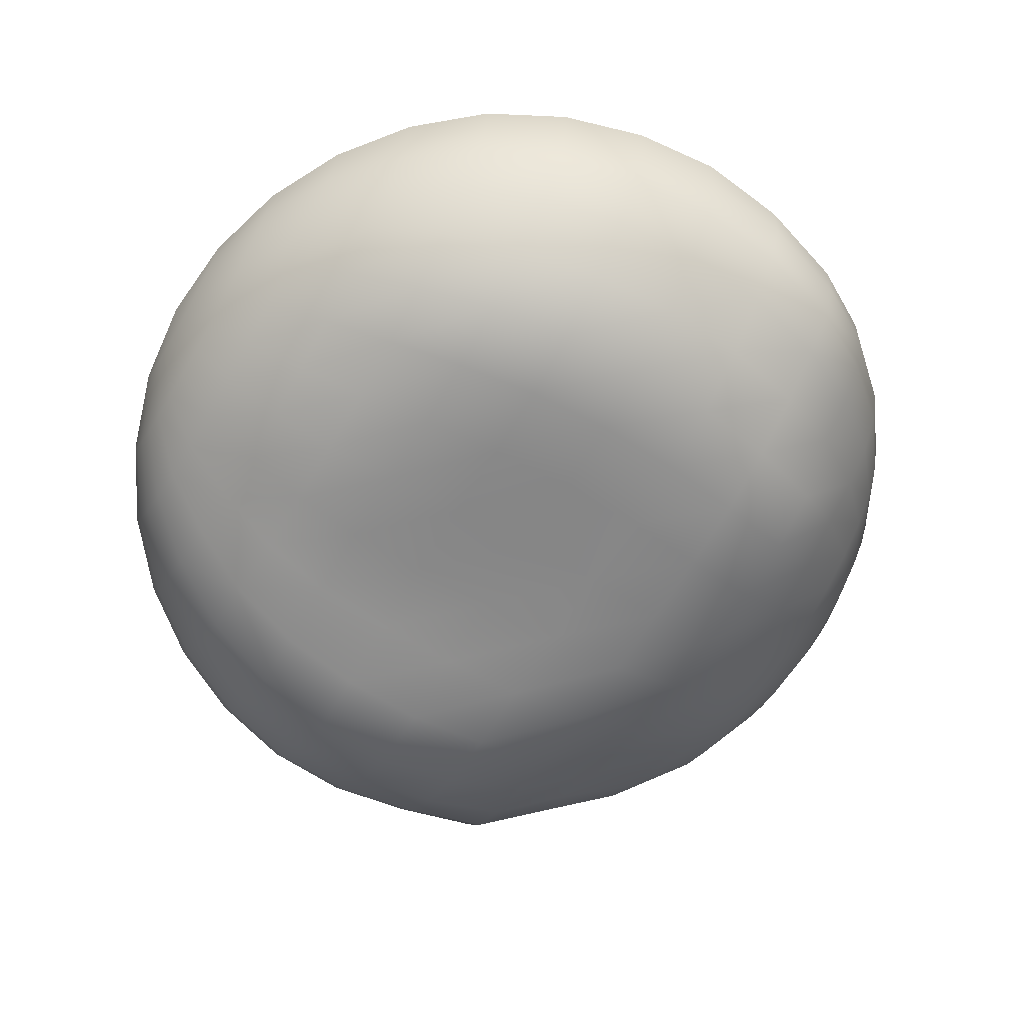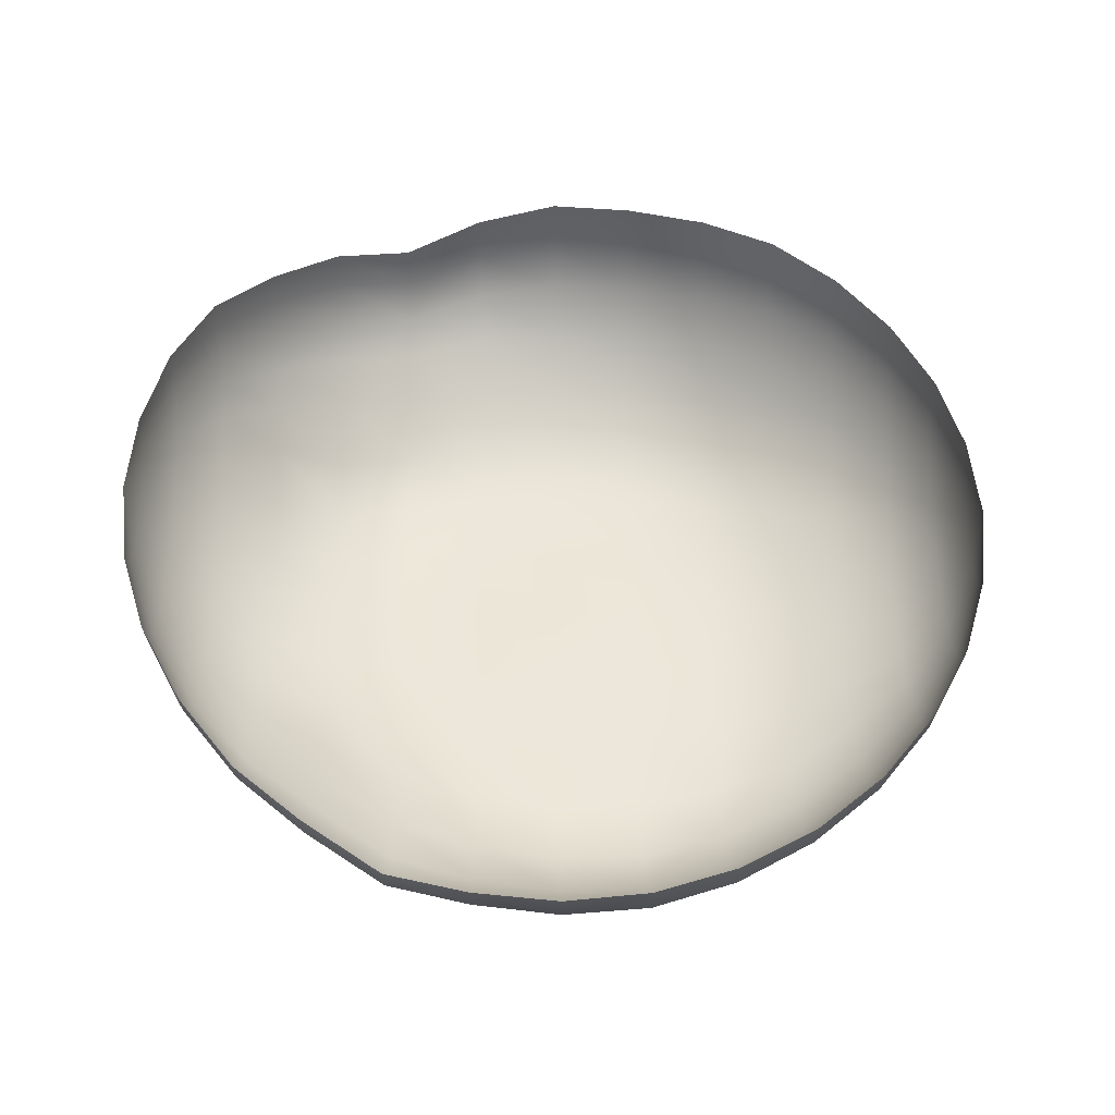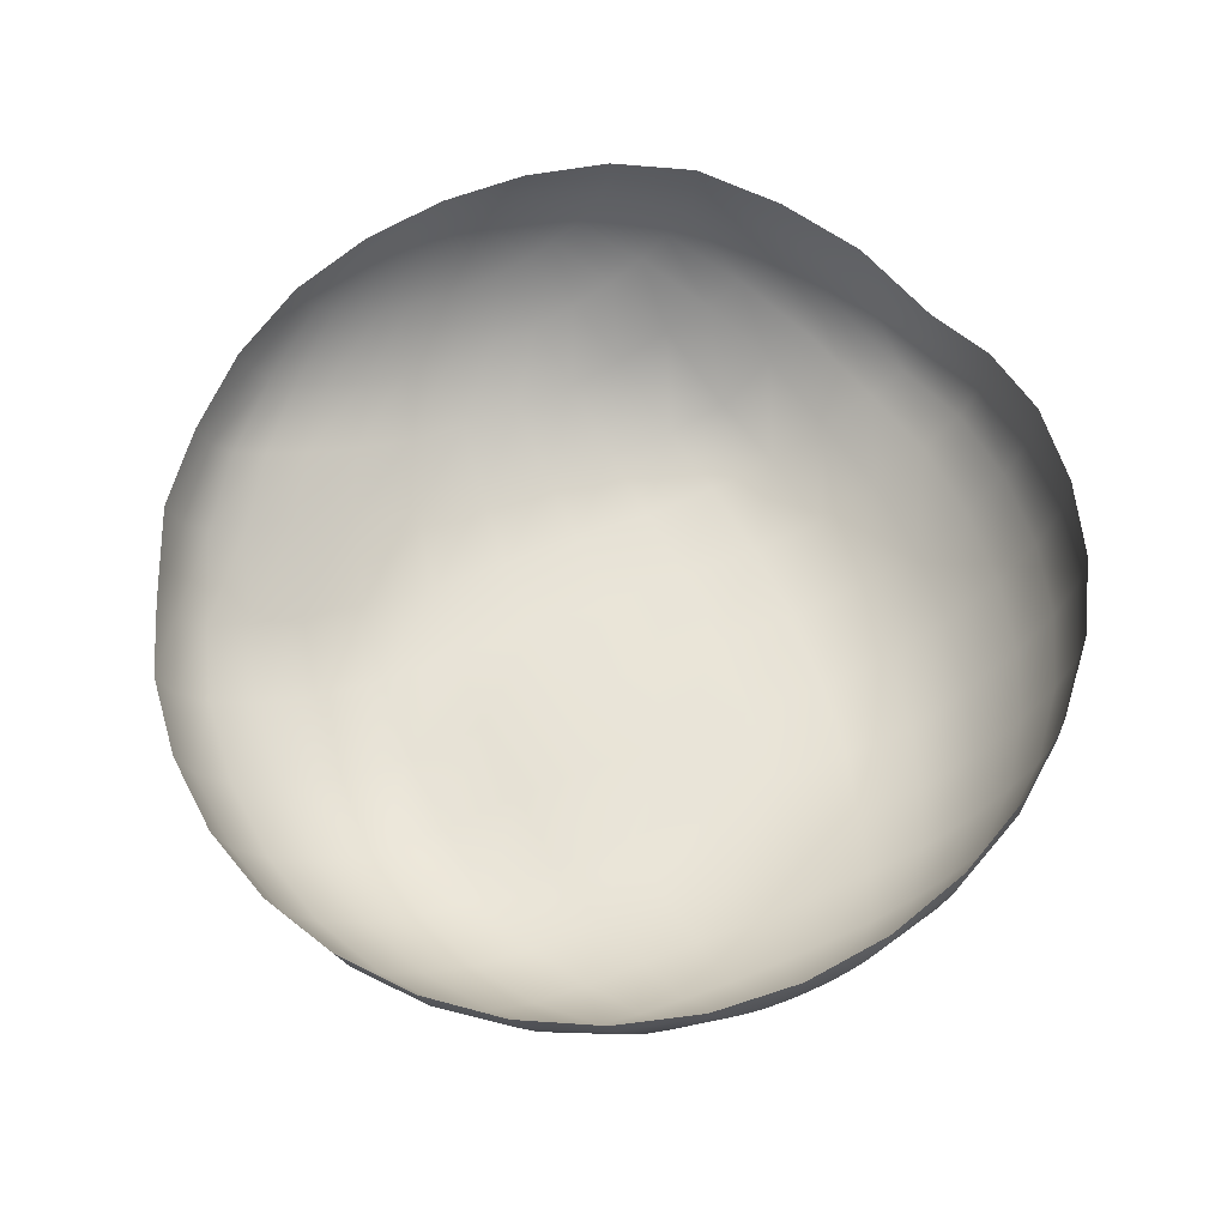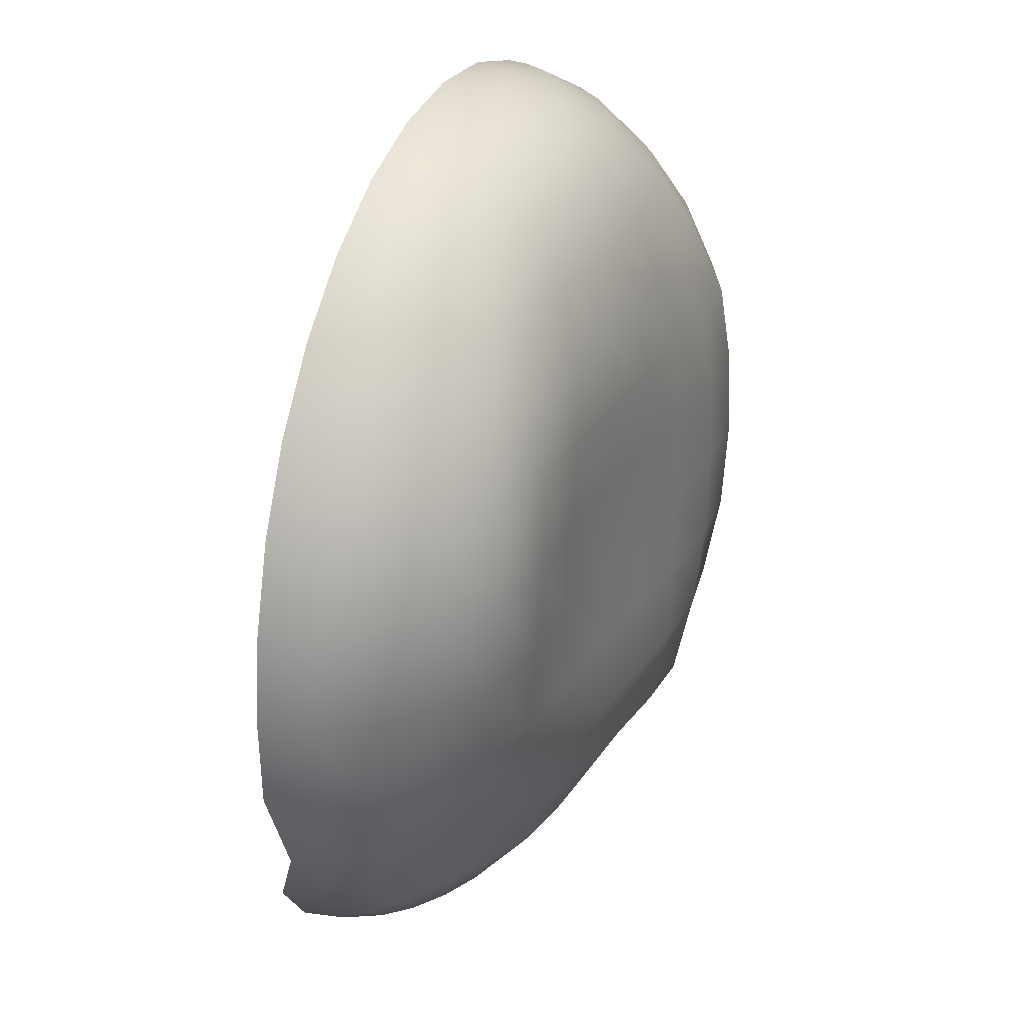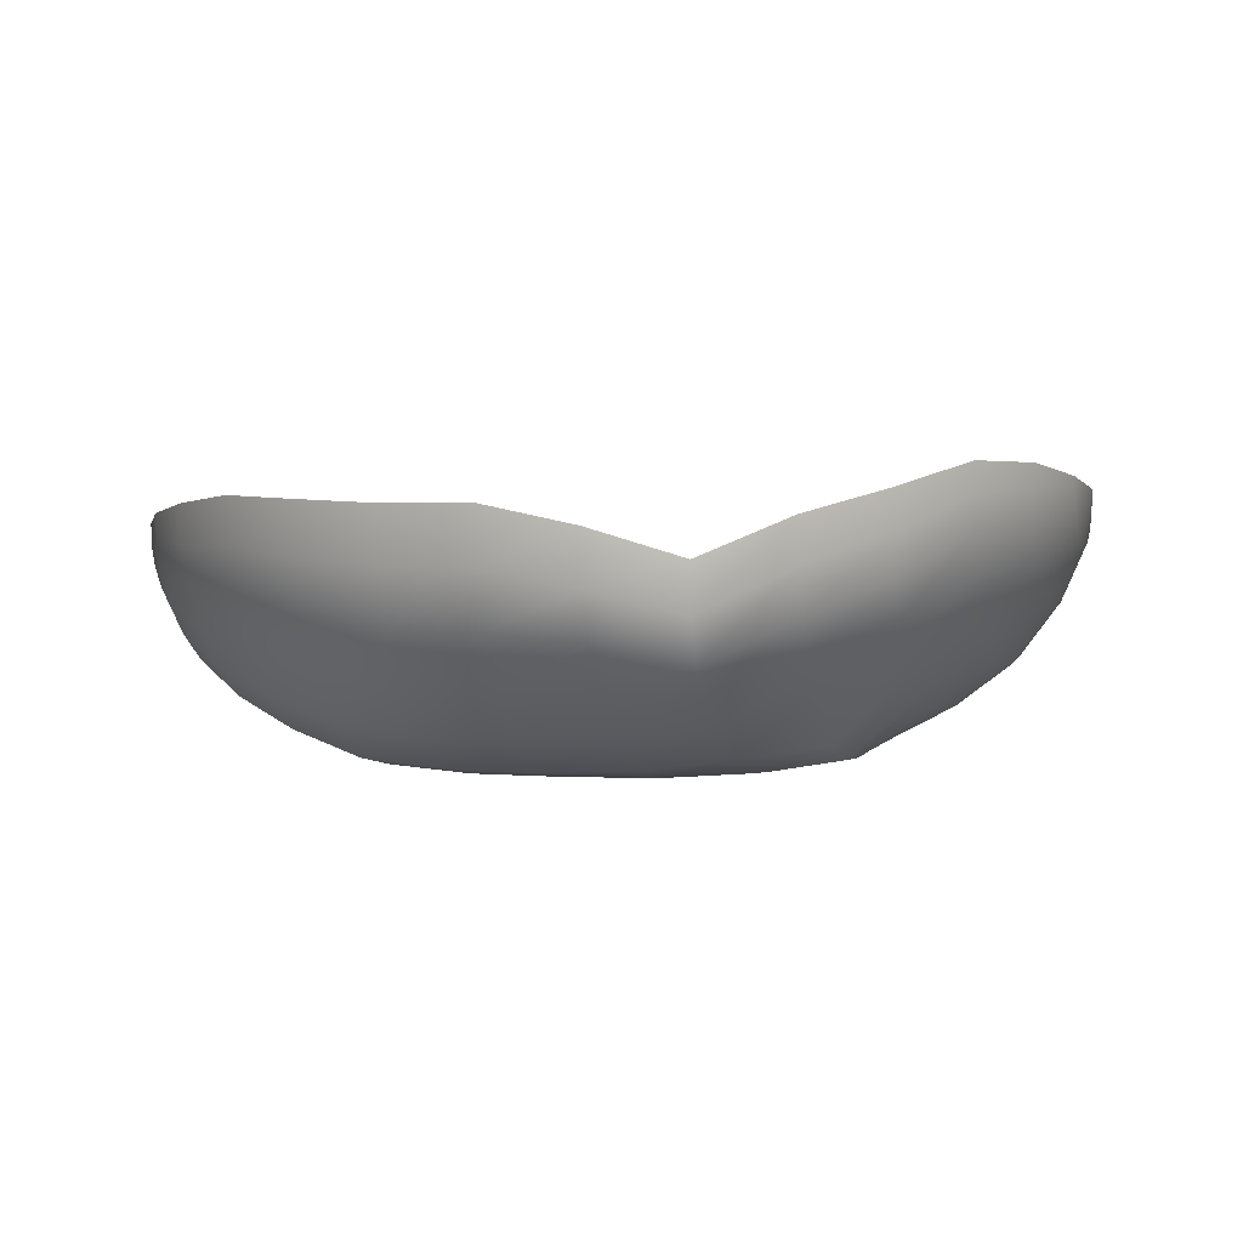
<metadata>
{"format":"obj","ext":"obj","renderer":"f3d","projection":"perspective","resolution":1024,"background":"white","views":[{"elev":-62.1,"azim":-120.4,"up":"+Z"},{"elev":49.1,"azim":89.5,"up":"+Z"},{"elev":59.5,"azim":158.1,"up":"+Z"},{"elev":29.7,"azim":118.1,"up":"+Y"},{"elev":2.1,"azim":-74.6,"up":"+Z"}]}
</metadata>
<code>
o layer3.002
v -0.02999 1.192 -0.2263
v -0.04298 1.007 -0.3058
v -0.05135 0.7725 -0.3125
v -0.0523 0.6428 -0.3123
v -0.05109 0.5131 -0.3125
v -0.03869 0.2736 -0.29
v 0.01268 1.295 -0.08843
v 0.02774 1.257 -0.164
v 0.04115 1.192 -0.2308
v 0.0521 1.103 -0.2748
v 0.06221 1.006 -0.3075
v 0.07106 0.8969 -0.3173
v 0.07577 0.7725 -0.3123
v 0.07751 0.6428 -0.3121
v 0.07672 0.5131 -0.3125
v 0.07282 0.3885 -0.3154
v 0.06979 0.2736 -0.2879
v 0.06109 0.1728 -0.235
v 0.04933 0.09019 -0.1725
v 0.03689 0.02877 -0.09083
v 0.02249 -0.009053 -0.009908
v 0.03736 1.295 -0.08707
v 0.07616 1.257 -0.1613
v 0.1105 1.192 -0.2265
v 0.1385 1.104 -0.2715
v 0.1649 1.006 -0.3077
v 0.1878 0.8969 -0.3214
v 0.2 0.7725 -0.3188
v 0.2055 0.6428 -0.3188
v 0.2034 0.5131 -0.3163
v 0.1921 0.3885 -0.314
v 0.1779 0.2736 -0.271
v 0.1506 0.1728 -0.23
v 0.1198 0.09019 -0.1668
v 0.08533 0.02877 -0.08802
v 0.04718 -0.009053 -0.00852
v 0.06049 1.295 -0.08274
v 0.1215 1.257 -0.1529
v 0.1766 1.194 -0.2164
v 0.2229 1.108 -0.2674
v 0.2653 1.01 -0.311
v 0.2976 0.8972 -0.3301
v 0.3165 0.7725 -0.336
v 0.3249 0.6428 -0.3329
v 0.3219 0.5131 -0.3162
v 0.3049 0.3885 -0.2967
v 0.279 0.2736 -0.2295
v 0.2356 0.1728 -0.2036
v 0.1857 0.09019 -0.1542
v 0.1307 0.02877 -0.07929
v 0.07032 -0.009053 -0.00414
v 0.08119 1.295 -0.07561
v 0.1621 1.257 -0.1389
v 0.2366 1.195 -0.1971
v 0.3017 1.112 -0.2492
v 0.3558 1.012 -0.2918
v 0.3956 0.8972 -0.3195
v 0.4206 0.7725 -0.3336
v 0.431 0.6428 -0.325
v 0.4255 0.5131 -0.2993
v 0.4026 0.3885 -0.2663
v 0.3672 0.2736 -0.188
v 0.311 0.1728 -0.1712
v 0.2446 0.09019 -0.1339
v 0.1714 0.02877 -0.06452
v 0.09102 -0.009053 0.003061
v 0.09865 1.295 -0.06594
v 0.1964 1.257 -0.1199
v 0.2864 1.195 -0.1697
v 0.3654 1.113 -0.2133
v 0.4302 1.012 -0.2496
v 0.4783 0.8972 -0.2762
v 0.5083 0.7725 -0.2893
v 0.5205 0.6428 -0.2775
v 0.5124 0.5131 -0.2567
v 0.4825 0.3885 -0.2411
v 0.4395 0.2736 -0.1632
v 0.3736 0.1728 -0.1401
v 0.2943 0.09019 -0.1066
v 0.2057 0.02877 -0.04509
v 0.1085 -0.009053 0.01273
v -0.002989 1.307 -0.009818
v 0.1122 1.295 -0.05413
v 0.223 1.257 -0.09673
v 0.325 1.195 -0.136
v 0.4145 1.113 -0.1704
v 0.4879 1.012 -0.1987
v 0.5425 0.8972 -0.2197
v 0.5763 0.7725 -0.2309
v 0.5894 0.6428 -0.2215
v 0.5795 0.5131 -0.2055
v 0.5442 0.3885 -0.2063
v 0.4949 0.2736 -0.1384
v 0.4215 0.1728 -0.1102
v 0.3328 0.09019 -0.07374
v 0.2324 0.02877 -0.02102
v 0.122 -0.009053 0.02455
v 0.1213 1.295 -0.04061
v 0.2409 1.257 -0.07021
v 0.351 1.195 -0.0975
v 0.4476 1.113 -0.1214
v 0.5268 1.012 -0.141
v 0.5857 0.8972 -0.1556
v 0.622 0.7725 -0.1645
v 0.6351 0.6428 -0.1604
v 0.6239 0.5131 -0.1491
v 0.5856 0.3885 -0.1567
v 0.532 0.2736 -0.09902
v 0.4535 0.1728 -0.07271
v 0.3589 0.09019 -0.03416
v 0.2505 0.02877 0.006522
v 0.1312 -0.009053 0.03807
v 0.1257 1.295 -0.0259
v 0.2494 1.257 -0.04137
v 0.3634 1.195 -0.05563
v 0.4634 1.113 -0.06812
v 0.5454 1.012 -0.07837
v 0.6063 0.8972 -0.08599
v 0.6438 0.7725 -0.09069
v 0.6567 0.6428 -0.09104
v 0.6445 0.5131 -0.0853
v 0.605 0.3885 -0.09684
v 0.55 0.2736 -0.04156
v 0.469 0.1728 -0.02314
v 0.3715 0.09019 0.009454
v 0.2591 0.02877 0.03633
v 0.1355 -0.009053 0.05277
v 0.006847 -0.02182 0.06886
v -0.1317 1.295 0.006268
v -0.2554 1.257 0.02174
v -0.3694 1.195 0.03599
v -0.4693 1.113 0.04848
v -0.5514 1.012 0.05799
v -0.614 0.8972 0.05237
v -0.6529 0.7725 0.04673
v -0.6657 0.6428 0.0468
v -0.6563 0.5131 0.01917
v -0.6231 0.3885 -0.02029
v -0.5545 0.2736 0.03318
v -0.4671 0.1728 0.06645
v -0.3613 0.09019 0.1004
v -0.2456 0.02877 0.09984
v -0.1218 -0.009053 0.08494
v -0.1311 1.295 -0.009054
v -0.2542 1.257 -0.008319
v -0.3677 1.195 -0.007642
v -0.4672 1.113 -0.007049
v -0.5489 1.012 -0.007328
v -0.6112 0.8972 -0.0202
v -0.6499 0.7725 -0.0303
v -0.6627 0.6428 -0.03174
v -0.6531 0.5131 -0.05599
v -0.6197 0.3885 -0.08779
v -0.5517 0.2736 -0.02986
v -0.4649 0.1728 0.01135
v -0.3596 0.09019 0.057
v -0.2445 0.02877 0.06918
v -0.1212 -0.009053 0.06962
v -0.1255 1.295 -0.0244
v -0.2434 1.257 -0.03843
v -0.352 1.195 -0.05136
v -0.4472 1.113 -0.06269
v -0.5254 1.012 -0.07282
v -0.5851 0.8972 -0.09295
v -0.6221 0.7725 -0.1075
v -0.6343 0.6428 -0.1097
v -0.624 0.5131 -0.1222
v -0.5921 0.3885 -0.1491
v -0.5279 0.2736 -0.09283
v -0.4448 0.1728 -0.04383
v -0.3441 0.09019 0.01192
v -0.2338 0.02877 0.03781
v -0.1157 -0.009053 0.05427
v -0.1153 1.295 -0.0392
v -0.2233 1.257 -0.06744
v -0.3229 1.195 -0.09348
v -0.4101 1.113 -0.1164
v -0.4817 1.012 -0.1373
v -0.5361 0.8972 -0.1624
v -0.57 0.7725 -0.1789
v -0.581 0.6428 -0.1807
v -0.5699 0.5131 -0.1781
v -0.539 0.3885 -0.1856
v -0.4826 0.2736 -0.1444
v -0.4072 0.1728 -0.09305
v -0.3152 0.09019 -0.0322
v -0.2139 0.02877 0.00752
v -0.1055 -0.009053 0.03948
v -0.1008 1.295 -0.05286
v -0.1948 1.257 -0.09424
v -0.2814 1.195 -0.1324
v -0.3574 1.113 -0.1691
v -0.4197 1.012 -0.2035
v -0.4663 0.8972 -0.2319
v -0.4954 0.7725 -0.2463
v -0.505 0.6428 -0.2479
v -0.4946 0.5131 -0.2411
v -0.4668 0.3885 -0.2352
v -0.4165 0.2736 -0.1775
v -0.3525 0.1728 -0.129
v -0.2739 0.09019 -0.07228
v -0.1855 0.02877 -0.01978
v -0.09094 -0.009053 0.02581
v -0.08247 1.295 -0.06486
v -0.1589 1.257 -0.1178
v -0.2293 1.195 -0.1669
v -0.2891 1.111 -0.2144
v -0.3381 1.01 -0.2552
v -0.3794 0.8972 -0.2872
v -0.4026 0.7725 -0.2962
v -0.4104 0.6428 -0.2981
v -0.4019 0.5131 -0.2939
v -0.3774 0.3885 -0.2784
v -0.342 0.2736 -0.2595
v -0.2844 0.1728 -0.1614
v -0.2217 0.09019 -0.1059
v -0.1497 0.02877 -0.04423
v -0.07264 -0.009053 0.01373
v -0.06111 1.295 -0.07476
v -0.117 1.257 -0.1372
v -0.1684 1.195 -0.1953
v -0.2086 1.107 -0.2422
v -0.2427 1.005 -0.2758
v -0.2753 0.8956 -0.3049
v -0.2952 0.7725 -0.3127
v -0.3009 0.6428 -0.3133
v -0.2949 0.5131 -0.3124
v -0.276 0.3885 -0.3045
v -0.2501 0.2736 -0.2871
v -0.2067 0.1728 -0.1975
v -0.161 0.09019 -0.1343
v -0.1078 0.02877 -0.06387
v -0.05129 -0.009053 0.003791
v -0.03753 1.295 -0.08215
v -0.07073 1.257 -0.1517
v -0.1004 1.193 -0.2145
v -0.1244 1.105 -0.261
v -0.1443 1.004 -0.2902
v -0.1638 0.8947 -0.3104
v -0.1766 0.7725 -0.313
v -0.18 0.6428 -0.3129
v -0.1764 0.5131 -0.3131
v -0.1644 0.3885 -0.3122
v -0.1466 0.2736 -0.2925
v -0.1212 0.1728 -0.2226
v -0.09384 0.09019 -0.1561
v -0.06158 0.02877 -0.07851
v -0.02771 -0.009053 -0.003632
v -0.01261 1.295 -0.08677
v -0.02186 1.257 -0.1608
v -0.03656 1.104 -0.2727
v -0.04851 0.8971 -0.3165
v -0.04618 0.3885 -0.3141
v -0.03068 0.1728 -0.2328
v -0.0229 0.09019 -0.1695
v -0.01275 0.02877 -0.08787
v -0.002799 -0.009053 -0.008301
f 255 19 18 254
f 252 12 11 2
f 256 20 19 255
f 3 13 12 252
f 257 21 20 256
f 4 14 13 3
f 249 7 82
f 128 21 257
f 5 15 14 4
f 250 8 7 249
f 253 16 15 5
f 1 9 8 250
f 6 17 16 253
f 251 10 9 1
f 254 18 17 6
f 2 11 10 251
f 18 33 32 17
f 11 26 25 10
f 19 34 33 18
f 12 27 26 11
f 20 35 34 19
f 13 28 27 12
f 21 36 35 20
f 14 29 28 13
f 7 22 82
f 128 36 21
f 15 30 29 14
f 8 23 22 7
f 16 31 30 15
f 9 24 23 8
f 17 32 31 16
f 10 25 24 9
f 22 37 82
f 128 51 36
f 30 45 44 29
f 23 38 37 22
f 31 46 45 30
f 24 39 38 23
f 32 47 46 31
f 25 40 39 24
f 33 48 47 32
f 26 41 40 25
f 34 49 48 33
f 27 42 41 26
f 35 50 49 34
f 28 43 42 27
f 36 51 50 35
f 29 44 43 28
f 41 56 55 40
f 49 64 63 48
f 42 57 56 41
f 50 65 64 49
f 43 58 57 42
f 51 66 65 50
f 44 59 58 43
f 37 52 82
f 128 66 51
f 45 60 59 44
f 38 53 52 37
f 46 61 60 45
f 39 54 53 38
f 47 62 61 46
f 40 55 54 39
f 48 63 62 47
f 60 75 74 59
f 53 68 67 52
f 61 76 75 60
f 54 69 68 53
f 62 77 76 61
f 55 70 69 54
f 63 78 77 62
f 56 71 70 55
f 64 79 78 63
f 57 72 71 56
f 65 80 79 64
f 58 73 72 57
f 66 81 80 65
f 59 74 73 58
f 52 67 82
f 128 81 66
f 79 95 94 78
f 72 88 87 71
f 80 96 95 79
f 73 89 88 72
f 81 97 96 80
f 74 90 89 73
f 67 83 82
f 128 97 81
f 75 91 90 74
f 68 84 83 67
f 76 92 91 75
f 69 85 84 68
f 77 93 92 76
f 70 86 85 69
f 78 94 93 77
f 71 87 86 70
f 92 107 106 91
f 85 100 99 84
f 93 108 107 92
f 86 101 100 85
f 94 109 108 93
f 87 102 101 86
f 95 110 109 94
f 88 103 102 87
f 96 111 110 95
f 89 104 103 88
f 97 112 111 96
f 90 105 104 89
f 83 98 82
f 128 112 97
f 91 106 105 90
f 84 99 98 83
f 111 126 125 110
f 104 119 118 103
f 112 127 126 111
f 105 120 119 104
f 98 113 82
f 128 127 112
f 106 121 120 105
f 99 114 113 98
f 107 122 121 106
f 100 115 114 99
f 108 123 122 107
f 101 116 115 100
f 109 124 123 108
f 102 117 116 101
f 110 125 124 109
f 103 118 117 102
f 143 158 157 142
f 136 151 150 135
f 129 144 82
f 128 158 143
f 137 152 151 136
f 130 145 144 129
f 138 153 152 137
f 131 146 145 130
f 139 154 153 138
f 132 147 146 131
f 140 155 154 139
f 133 148 147 132
f 141 156 155 140
f 134 149 148 133
f 142 157 156 141
f 135 150 149 134
f 155 170 169 154
f 148 163 162 147
f 156 171 170 155
f 149 164 163 148
f 157 172 171 156
f 150 165 164 149
f 158 173 172 157
f 151 166 165 150
f 144 159 82
f 128 173 158
f 152 167 166 151
f 145 160 159 144
f 153 168 167 152
f 146 161 160 145
f 154 169 168 153
f 147 162 161 146
f 159 174 82
f 128 188 173
f 167 182 181 166
f 160 175 174 159
f 168 183 182 167
f 161 176 175 160
f 169 184 183 168
f 162 177 176 161
f 170 185 184 169
f 163 178 177 162
f 171 186 185 170
f 164 179 178 163
f 172 187 186 171
f 165 180 179 164
f 173 188 187 172
f 166 181 180 165
f 178 193 192 177
f 186 201 200 185
f 179 194 193 178
f 187 202 201 186
f 180 195 194 179
f 188 203 202 187
f 181 196 195 180
f 174 189 82
f 128 203 188
f 182 197 196 181
f 175 190 189 174
f 183 198 197 182
f 176 191 190 175
f 184 199 198 183
f 177 192 191 176
f 185 200 199 184
f 197 212 211 196
f 190 205 204 189
f 198 213 212 197
f 191 206 205 190
f 199 214 213 198
f 192 207 206 191
f 200 215 214 199
f 193 208 207 192
f 201 216 215 200
f 194 209 208 193
f 202 217 216 201
f 195 210 209 194
f 203 218 217 202
f 196 211 210 195
f 189 204 82
f 128 218 203
f 216 231 230 215
f 209 224 223 208
f 217 232 231 216
f 210 225 224 209
f 218 233 232 217
f 211 226 225 210
f 204 219 82
f 128 233 218
f 212 227 226 211
f 205 220 219 204
f 213 228 227 212
f 206 221 220 205
f 214 229 228 213
f 207 222 221 206
f 215 230 229 214
f 208 223 222 207
f 220 235 234 219
f 228 243 242 227
f 221 236 235 220
f 229 244 243 228
f 222 237 236 221
f 230 245 244 229
f 223 238 237 222
f 231 246 245 230
f 224 239 238 223
f 232 247 246 231
f 225 240 239 224
f 233 248 247 232
f 226 241 240 225
f 219 234 82
f 128 248 233
f 227 242 241 226
f 239 252 2 238
f 247 256 255 246
f 240 3 252 239
f 248 257 256 247
f 241 4 3 240
f 234 249 82
f 128 257 248
f 242 5 4 241
f 235 250 249 234
f 243 253 5 242
f 236 1 250 235
f 244 6 253 243
f 237 251 1 236
f 245 254 6 244
f 238 2 251 237
f 246 255 254 245

</code>
